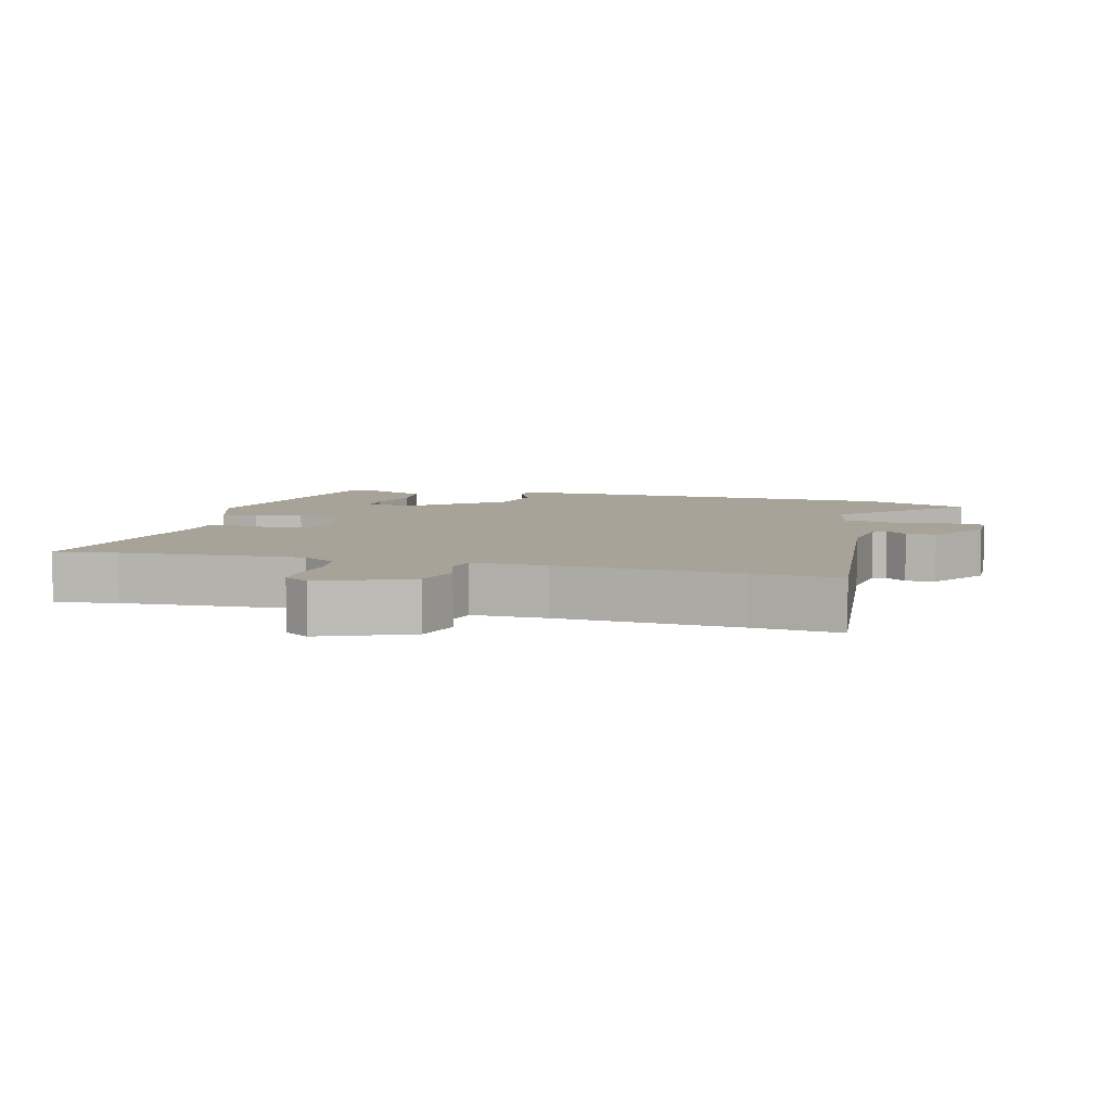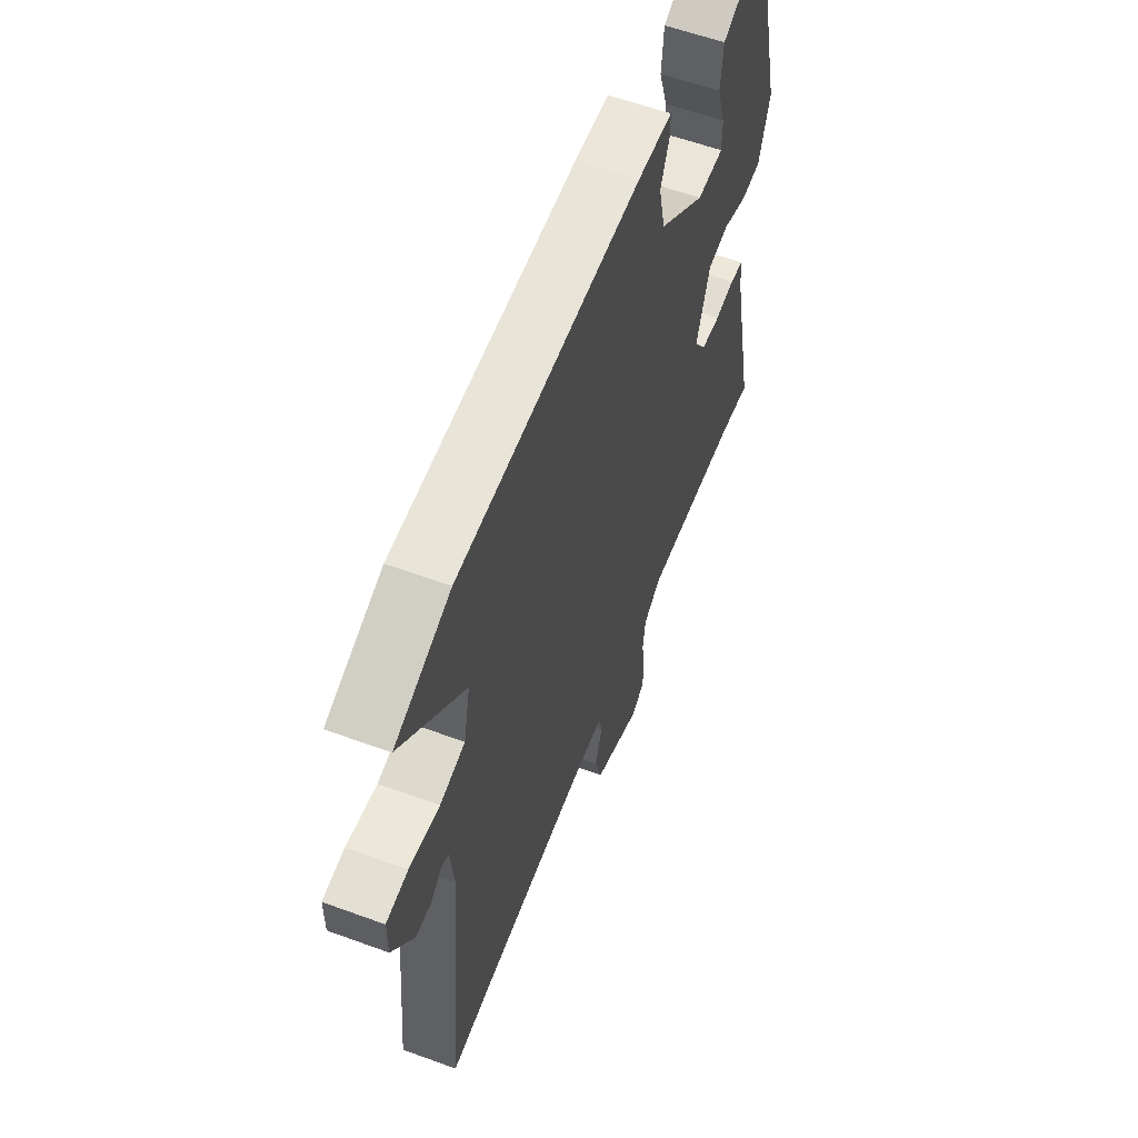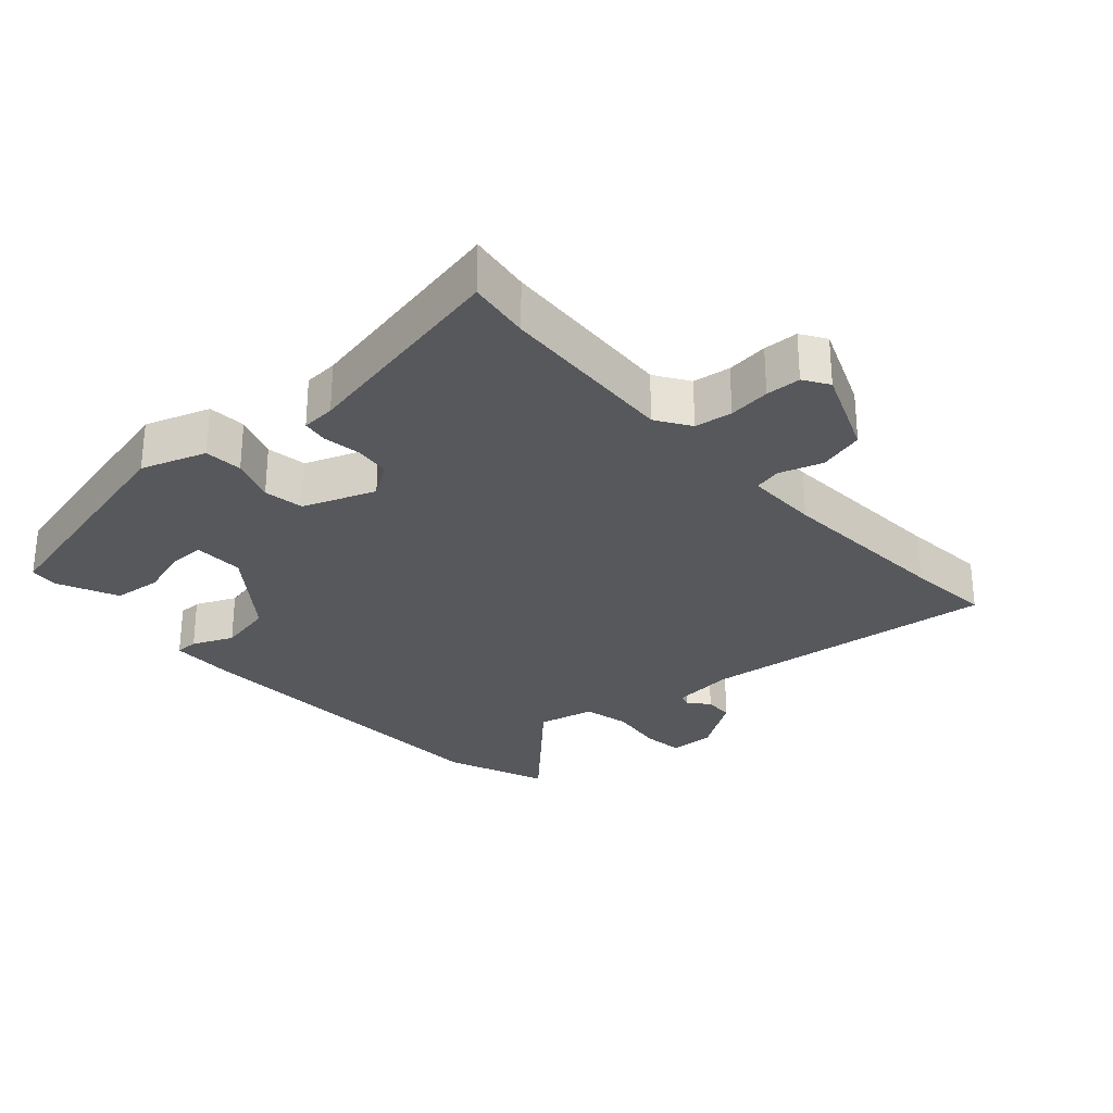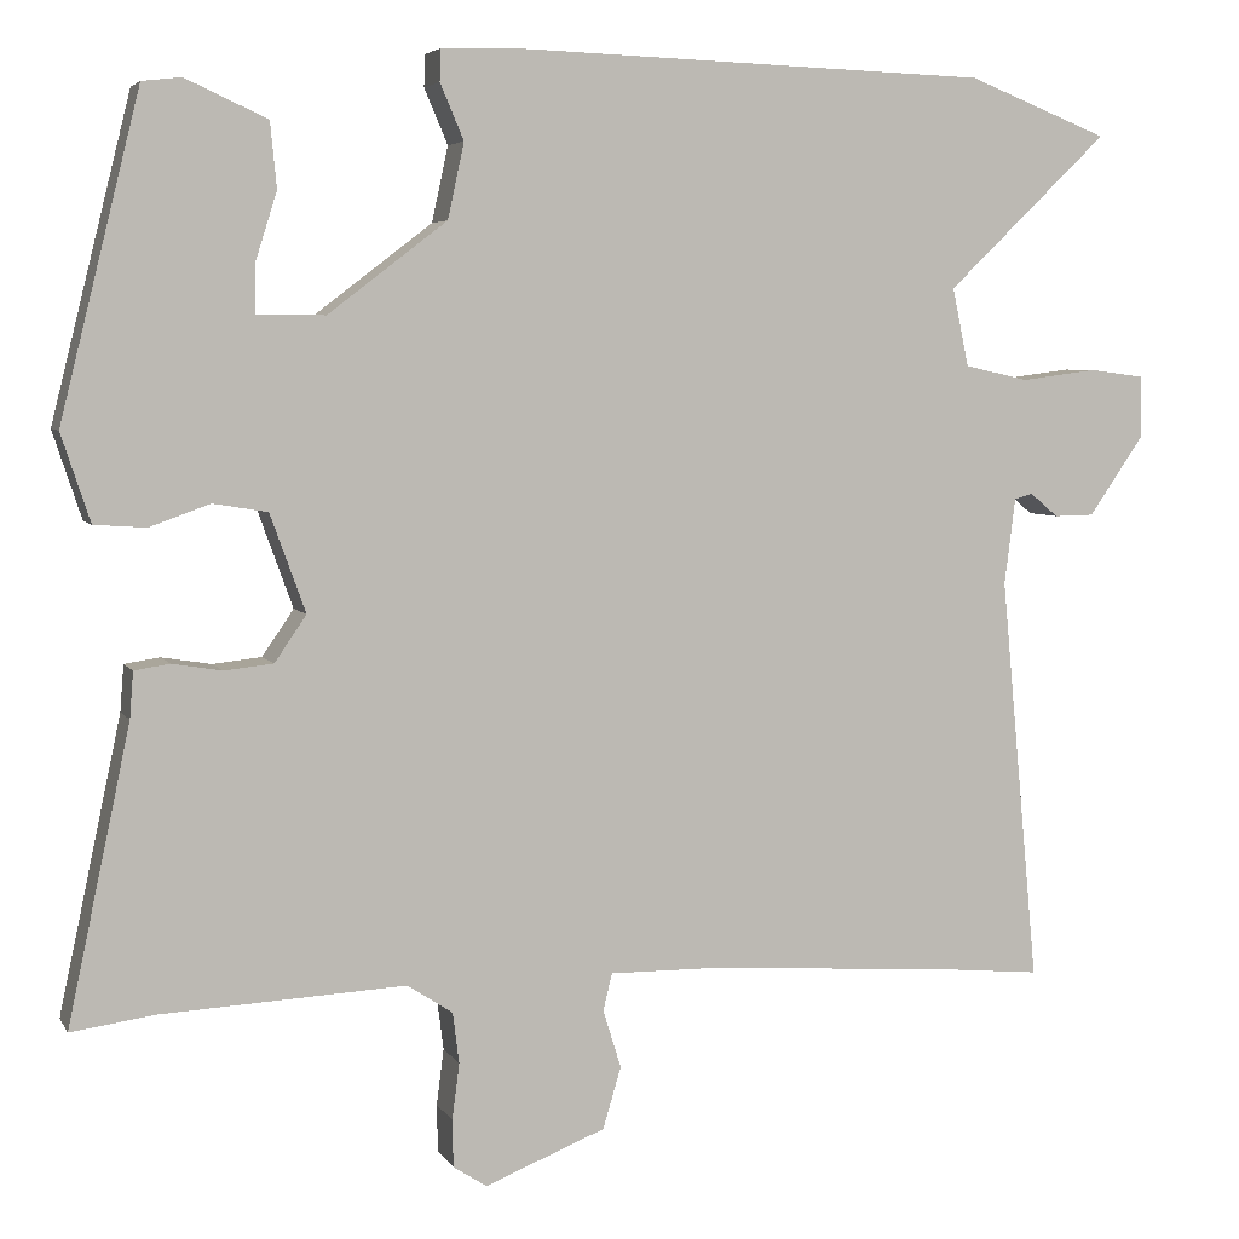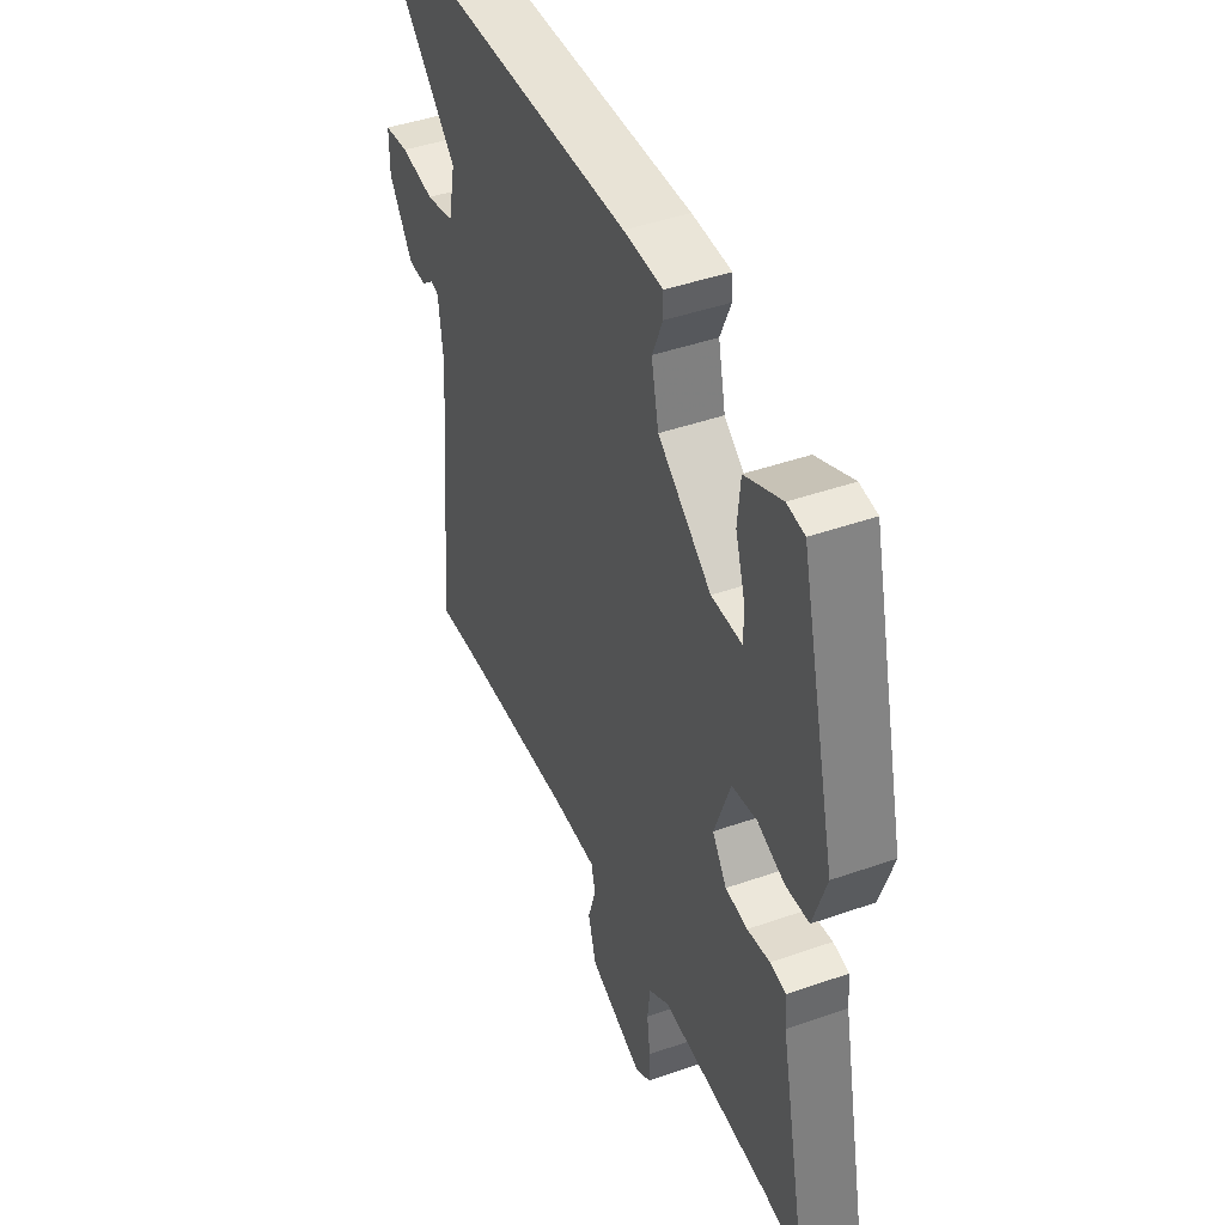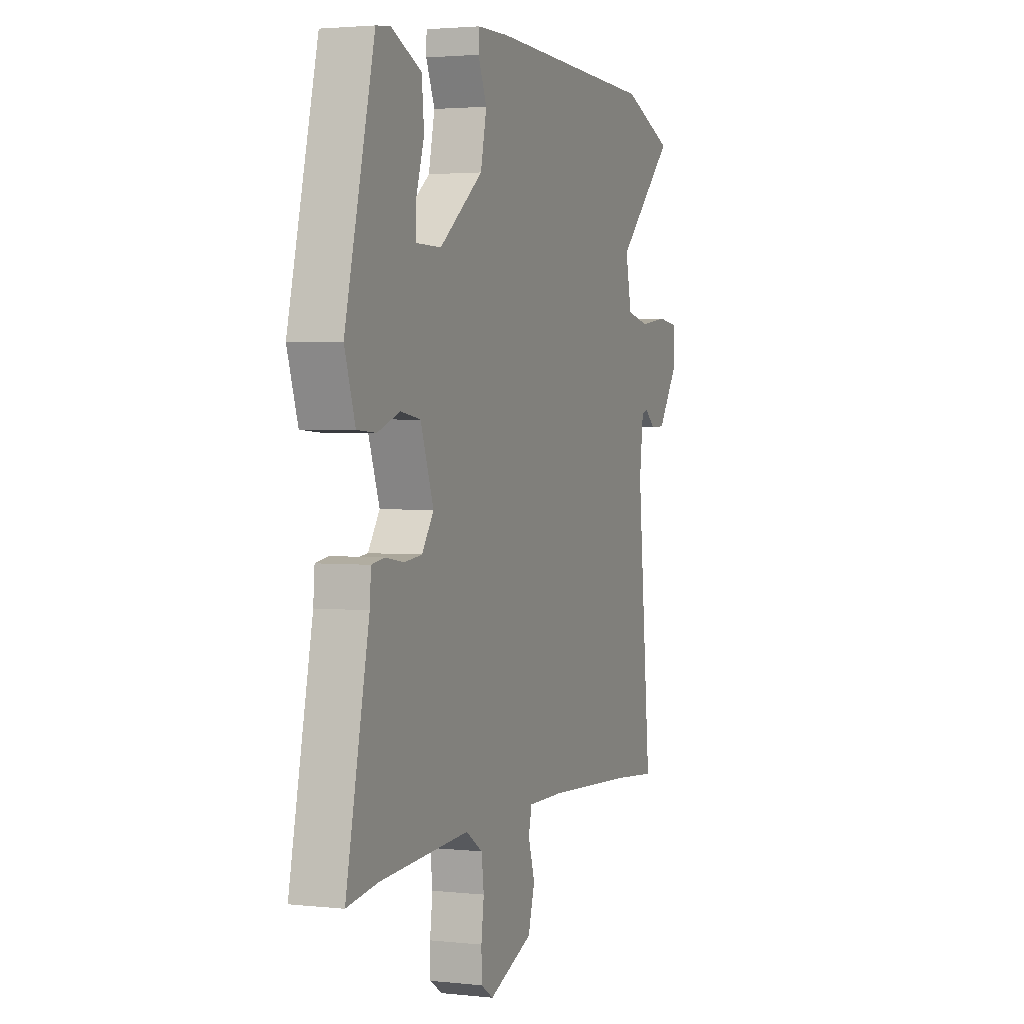
<metadata>
{"format":"obj","ext":"obj","renderer":"f3d","projection":"perspective","resolution":1024,"background":"white","views":[{"elev":6.9,"azim":-165.6,"up":"+Y"},{"elev":58.2,"azim":-69.2,"up":"+Z"},{"elev":-28.3,"azim":131.4,"up":"+Y"},{"elev":5.1,"azim":162.7,"up":"+Z"},{"elev":43.9,"azim":67.6,"up":"+Z"},{"elev":2.6,"azim":110.8,"up":"+Z"}]}
</metadata>
<code>
v -0.645 0.07 0.443
v -0.49 0.07 0.504
v 0.023 0.07 0.521
v 0.119 0.07 0.519
v 0.12 0.07 0.484
v 0.094 0.07 0.423
v 0.112 0.07 0.34
v 0.243 0.07 0.24
v 0.318 0.07 0.241
v 0.318 0.07 0.293
v 0.294 0.07 0.369
v 0.301 0.07 0.441
v 0.391 0.07 0.482
v 0.434 0.07 0.477
v 0.522 0.07 0.122
v 0.49 0.07 0.025
v 0.433 0.07 0.021
v 0.366 0.07 0.045
v 0.306 0.07 0.035
v 0.267 0.07 -0.073
v 0.302 0.07 -0.124
v 0.356 0.07 -0.13
v 0.411 0.07 -0.121
v 0.45 0.07 -0.127
v 0.454 0.07 -0.178
v 0.523 0.07 -0.503
v 0.43 0.07 -0.49
v 0.161 0.07 -0.476
v 0.111 0.07 -0.509
v 0.104 0.07 -0.565
v 0.112 0.07 -0.627
v 0.111 0.07 -0.679
v 0.074 0.07 -0.703
v -0.059 0.07 -0.65
v -0.079 0.07 -0.582
v -0.059 0.07 -0.518
v -0.069 0.07 -0.477
v -0.179 0.07 -0.478
v -0.446 0.07 -0.495
v -0.575 0.07 -0.507
v -0.533 0.07 -0.059
v -0.545 0.07 0.036
v -0.565 0.07 0.042
v -0.596 0.07 0.016
v -0.64 0.07 0.017
v -0.7 0.07 0.104
v -0.7 0.07 0.173
v -0.639 0.07 0.181
v -0.555 0.07 0.17
v -0.485 0.07 0.186
v -0.467 0.07 0.272
v -0.645 0 0.443
v -0.49 0 0.504
v 0.023 0 0.521
v 0.119 0 0.519
v 0.12 0 0.484
v 0.094 0 0.423
v 0.112 0 0.34
v 0.243 0 0.24
v 0.318 0 0.241
v 0.318 0 0.293
v 0.294 0 0.369
v 0.301 0 0.441
v 0.391 0 0.482
v 0.434 0 0.477
v 0.522 0 0.122
v 0.49 0 0.025
v 0.433 0 0.021
v 0.366 0 0.045
v 0.306 0 0.035
v 0.267 0 -0.073
v 0.302 0 -0.124
v 0.356 0 -0.13
v 0.411 0 -0.121
v 0.45 0 -0.127
v 0.454 0 -0.178
v 0.523 0 -0.503
v 0.43 0 -0.49
v 0.161 0 -0.476
v 0.111 0 -0.509
v 0.104 0 -0.565
v 0.112 0 -0.627
v 0.111 0 -0.679
v 0.074 0 -0.703
v -0.059 0 -0.65
v -0.079 0 -0.582
v -0.059 0 -0.518
v -0.069 0 -0.477
v -0.179 0 -0.478
v -0.446 0 -0.495
v -0.575 0 -0.507
v -0.533 0 -0.059
v -0.545 0 0.036
v -0.565 0 0.042
v -0.596 0 0.016
v -0.64 0 0.017
v -0.7 0 0.104
v -0.7 0 0.173
v -0.639 0 0.181
v -0.555 0 0.17
v -0.485 0 0.186
v -0.467 0 0.272
f 46 47 48 49
f 46 49 50
f 43 44 45 46
f 42 43 46 50
f 41 42 50
f 39 40 41 50
f 38 39 50 51
f 33 34 35 36
f 33 36 37
f 30 31 32 33
f 29 30 33 37
f 28 29 37
f 25 26 27
f 25 27 28
f 22 23 24 25
f 21 22 25 28
f 20 21 28 37
f 15 16 17 18
f 15 18 19
f 14 15 19
f 10 11 12 13
f 9 10 13 14
f 3 4 5 6
f 3 6 7
f 51 1 2 3
f 51 3 7
f 38 51 7 8
f 37 38 8 9
f 20 37 9
f 9 14 19 20
f 100 99 98 97
f 101 100 97
f 97 96 95 94
f 101 97 94 93
f 101 93 92
f 101 92 91 90
f 102 101 90 89
f 87 86 85 84
f 88 87 84
f 84 83 82 81
f 88 84 81 80
f 88 80 79
f 78 77 76
f 79 78 76
f 76 75 74 73
f 79 76 73 72
f 88 79 72 71
f 69 68 67 66
f 70 69 66
f 70 66 65
f 64 63 62 61
f 65 64 61 60
f 57 56 55 54
f 58 57 54
f 54 53 52 102
f 58 54 102
f 59 58 102 89
f 60 59 89 88
f 60 88 71
f 71 70 65 60
f 1 52 53 2
f 2 53 54 3
f 3 54 55 4
f 4 55 56 5
f 5 56 57 6
f 6 57 58 7
f 7 58 59 8
f 8 59 60 9
f 9 60 61 10
f 10 61 62 11
f 11 62 63 12
f 12 63 64 13
f 13 64 65 14
f 14 65 66 15
f 15 66 67 16
f 16 67 68 17
f 17 68 69 18
f 18 69 70 19
f 19 70 71 20
f 20 71 72 21
f 21 72 73 22
f 22 73 74 23
f 23 74 75 24
f 24 75 76 25
f 25 76 77 26
f 26 77 78 27
f 27 78 79 28
f 28 79 80 29
f 29 80 81 30
f 30 81 82 31
f 31 82 83 32
f 32 83 84 33
f 33 84 85 34
f 34 85 86 35
f 35 86 87 36
f 36 87 88 37
f 37 88 89 38
f 38 89 90 39
f 39 90 91 40
f 40 91 92 41
f 41 92 93 42
f 42 93 94 43
f 43 94 95 44
f 44 95 96 45
f 45 96 97 46
f 46 97 98 47
f 47 98 99 48
f 48 99 100 49
f 49 100 101 50
f 50 101 102 51
f 51 102 52 1

</code>
